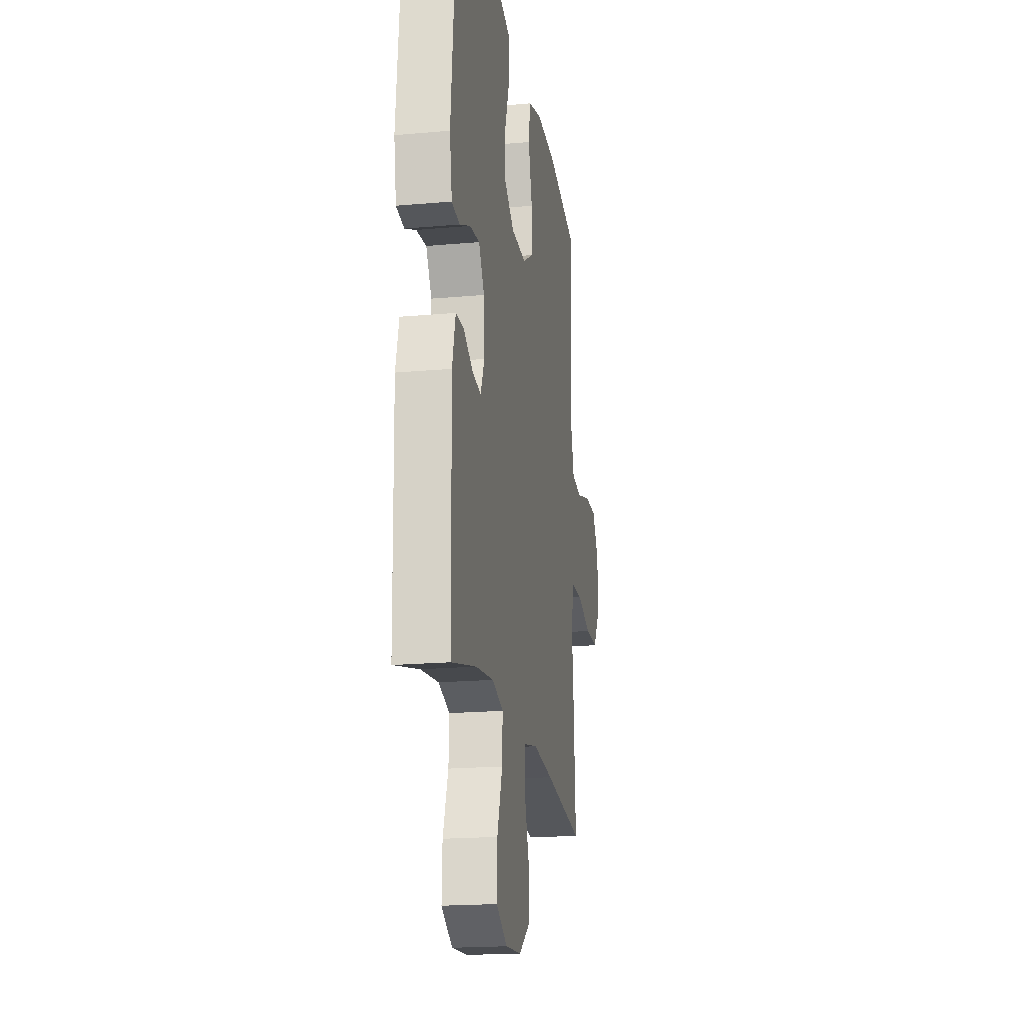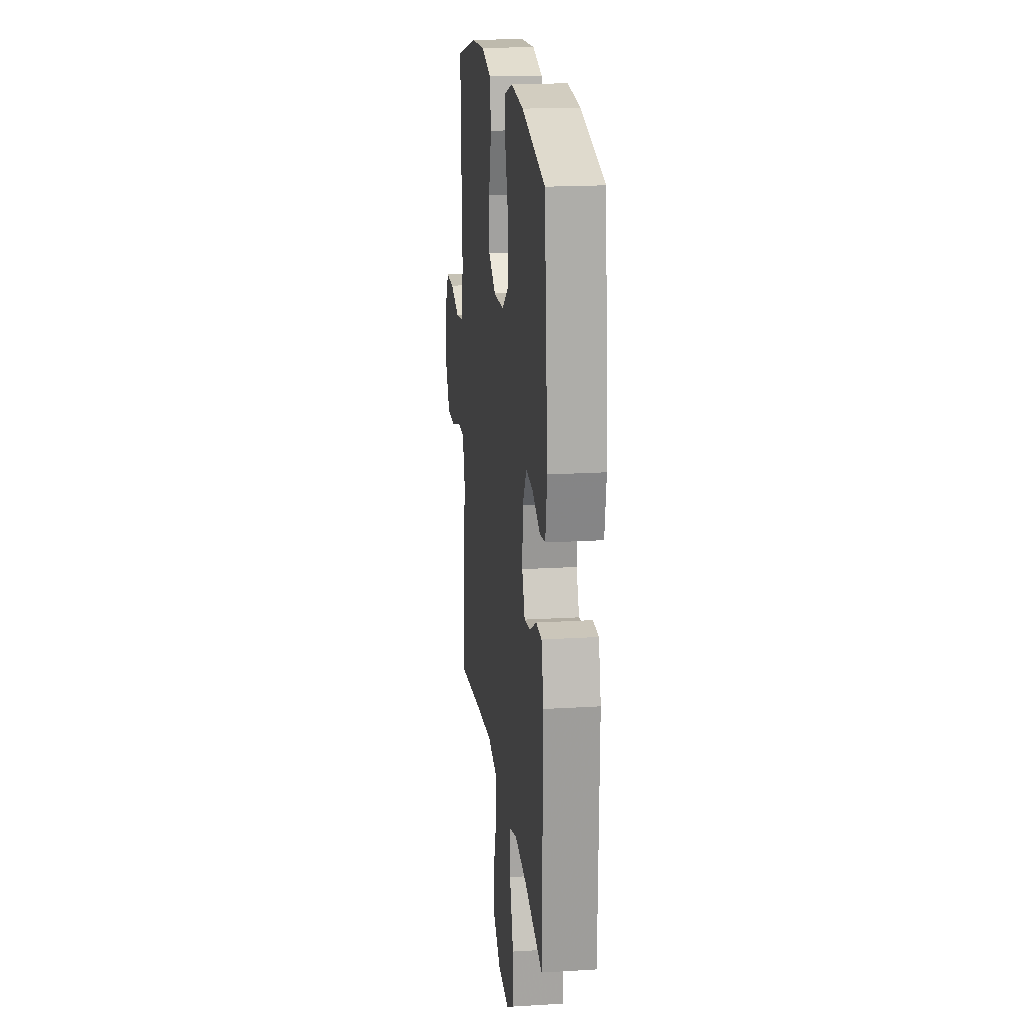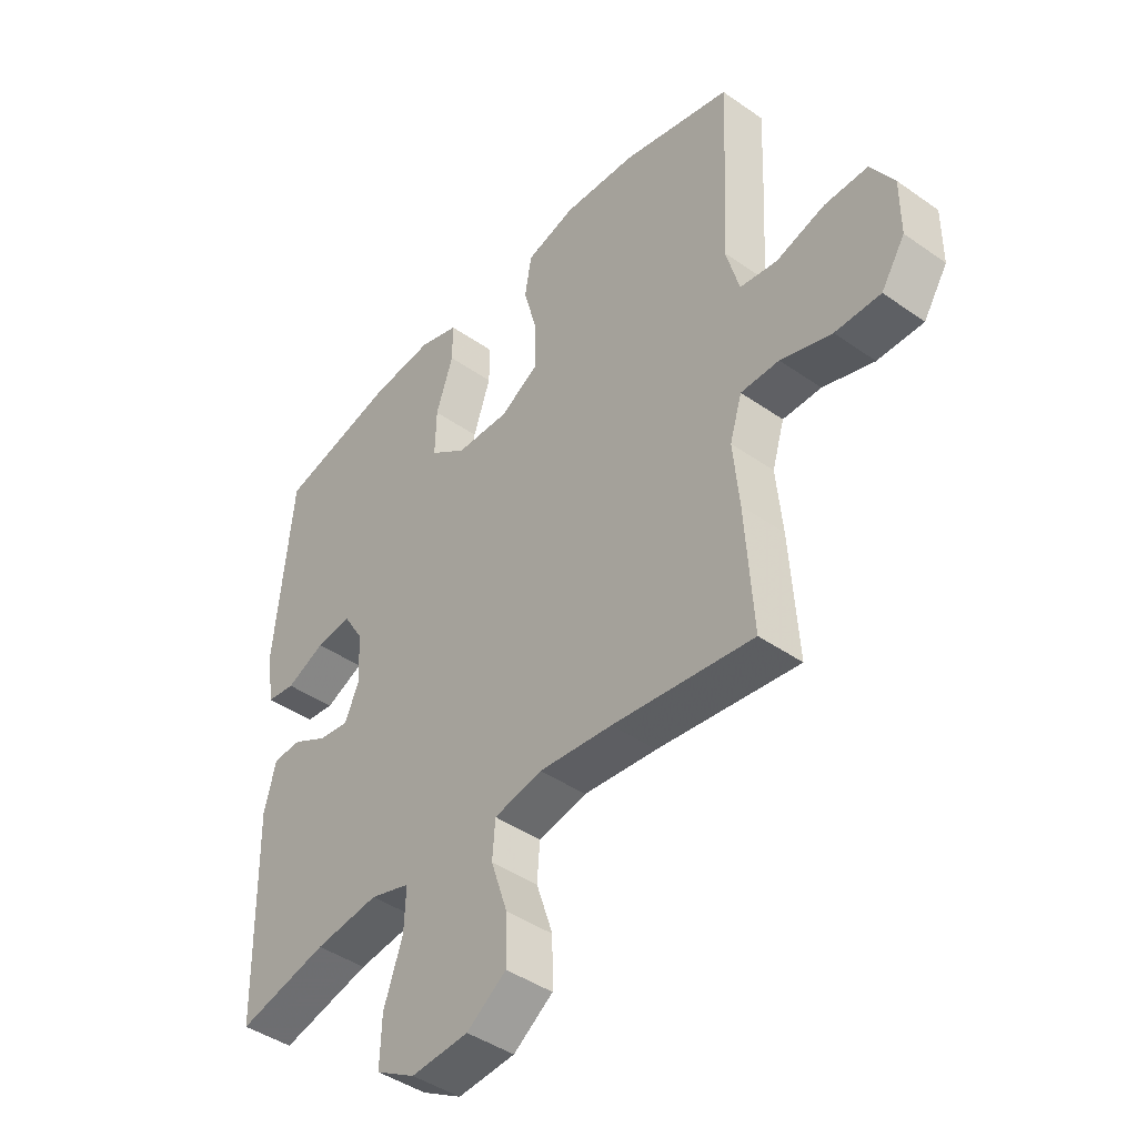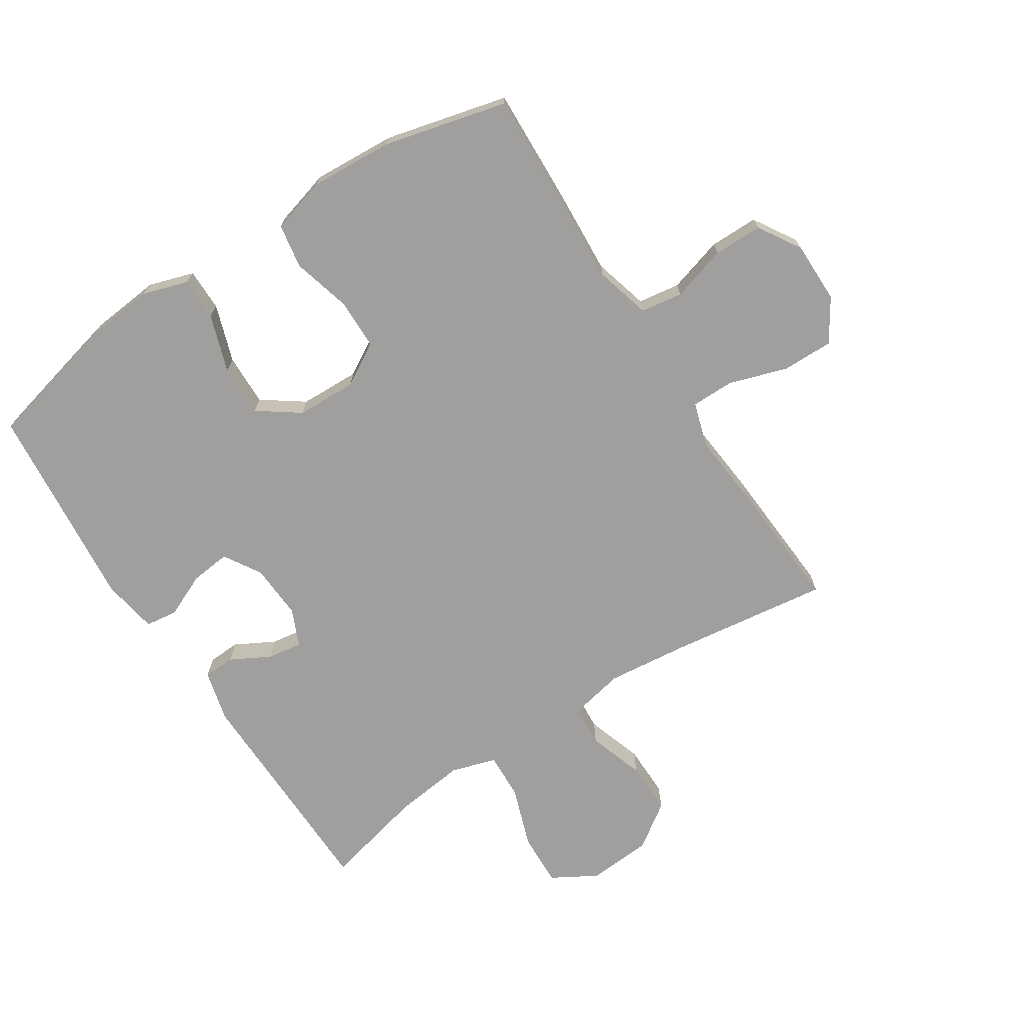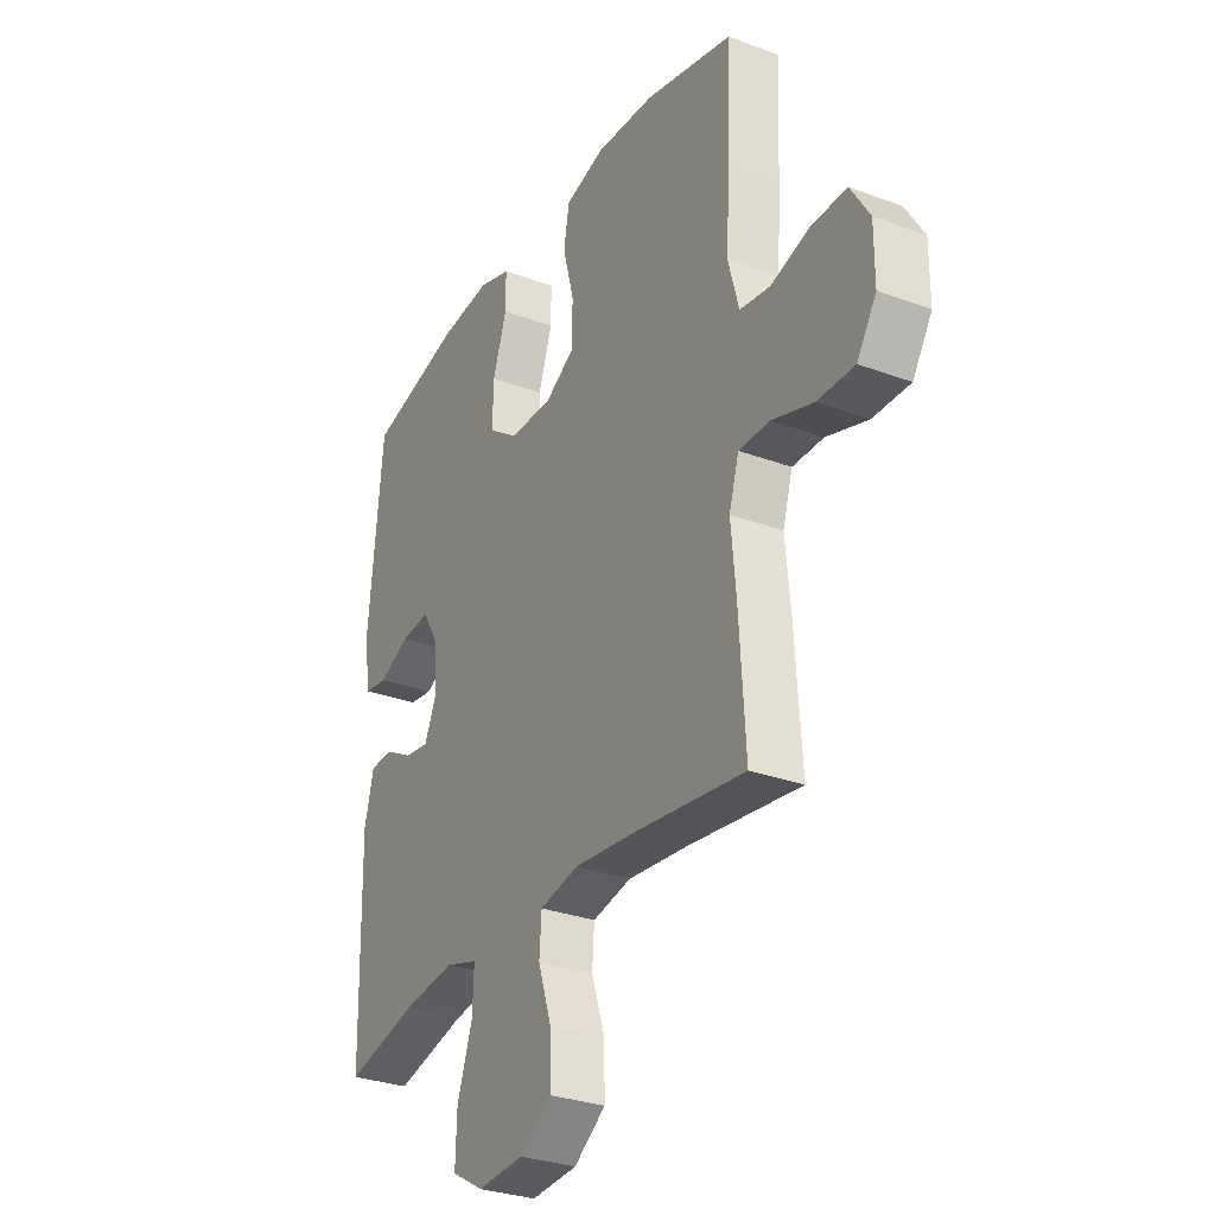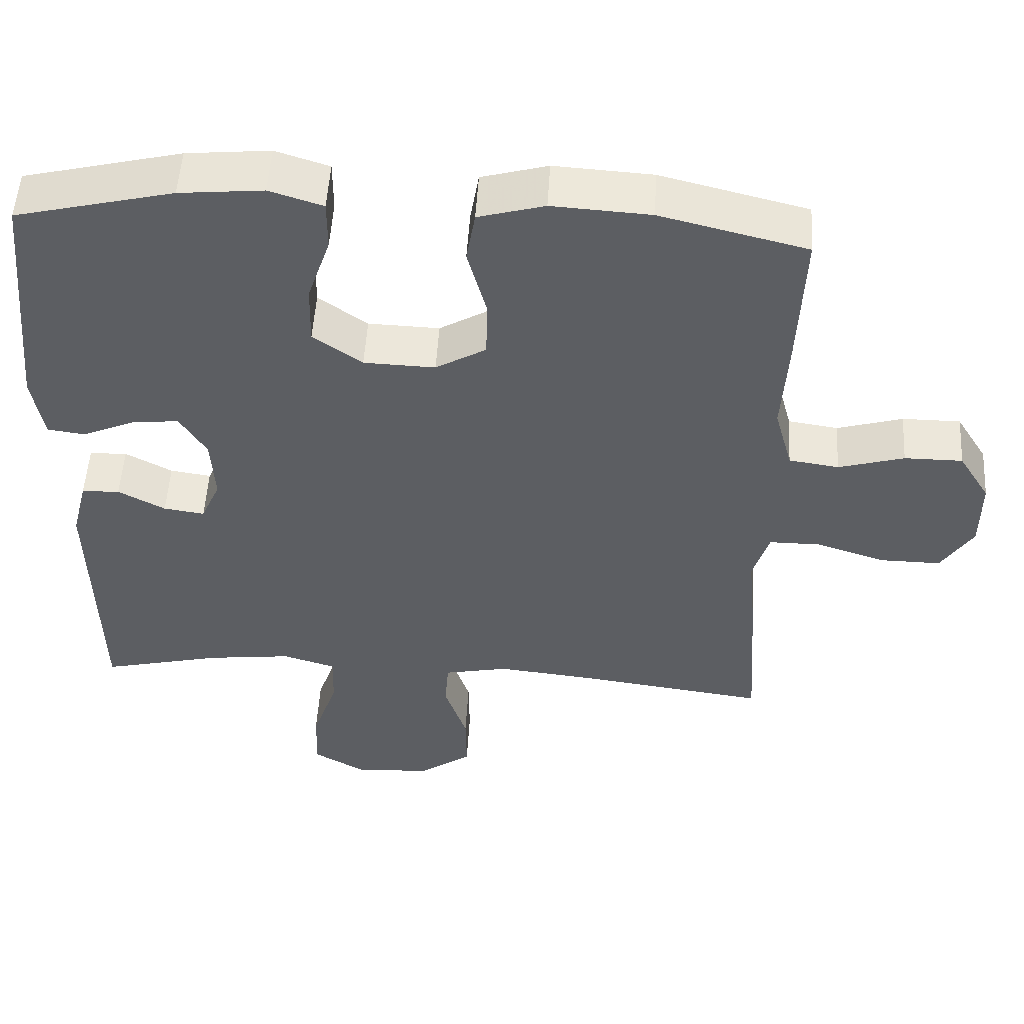
<metadata>
{"format":"obj","ext":"obj","renderer":"f3d","projection":"perspective","resolution":1024,"background":"white","views":[{"elev":-19.0,"azim":-80.3,"up":"+Z"},{"elev":18.9,"azim":-96.6,"up":"+Z"},{"elev":-43.4,"azim":50.4,"up":"+Z"},{"elev":-71.3,"azim":32.9,"up":"+Y"},{"elev":-30.1,"azim":61.6,"up":"+Z"},{"elev":52.1,"azim":3.4,"up":"+Z"}]}
</metadata>
<code>
v -0.5 0.07 0.5
v -0.288 0.07 0.552
v -0.175 0.07 0.563
v -0.103 0.07 0.54
v -0.103 0.07 0.472
v -0.134 0.07 0.38
v -0.136 0.07 0.297
v -0.07 0.07 0.25
v 0.026 0.07 0.247
v 0.094 0.07 0.287
v 0.095 0.07 0.368
v 0.07 0.07 0.461
v 0.082 0.07 0.532
v 0.171 0.07 0.557
v 0.303 0.07 0.549
v 0.5 0.07 0.5
v 0.492 0.07 0.306
v 0.484 0.07 0.175
v 0.508 0.07 0.087
v 0.575 0.07 0.077
v 0.663 0.07 0.103
v 0.741 0.07 0.103
v 0.783 0.07 0.035
v 0.783 0.07 -0.063
v 0.74 0.07 -0.13
v 0.658 0.07 -0.129
v 0.566 0.07 -0.099
v 0.497 0.07 -0.099
v 0.475 0.07 -0.171
v 0.486 0.07 -0.285
v 0.5 0.07 -0.5
v 0.247 0.07 -0.466
v 0.115 0.07 -0.452
v 0.028 0.07 -0.47
v 0.023 0.07 -0.536
v 0.053 0.07 -0.626
v 0.054 0.07 -0.71
v -0.017 0.07 -0.76
v -0.12 0.07 -0.767
v -0.191 0.07 -0.726
v -0.188 0.07 -0.641
v -0.154 0.07 -0.543
v -0.151 0.07 -0.469
v -0.223 0.07 -0.447
v -0.338 0.07 -0.461
v -0.5 0.07 -0.5
v -0.507 0.07 -0.137
v -0.486 0.07 -0.055
v -0.435 0.07 -0.053
v -0.372 0.07 -0.087
v -0.317 0.07 -0.095
v -0.291 0.07 -0.036
v -0.296 0.07 0.052
v -0.332 0.07 0.111
v -0.396 0.07 0.104
v -0.466 0.07 0.073
v -0.517 0.07 0.08
v -0.532 0.07 0.169
v -0.5 0 0.5
v -0.288 0 0.552
v -0.175 0 0.563
v -0.103 0 0.54
v -0.103 0 0.472
v -0.134 0 0.38
v -0.136 0 0.297
v -0.07 0 0.25
v 0.026 0 0.247
v 0.094 0 0.287
v 0.095 0 0.368
v 0.07 0 0.461
v 0.082 0 0.532
v 0.171 0 0.557
v 0.303 0 0.549
v 0.5 0 0.5
v 0.492 0 0.306
v 0.484 0 0.175
v 0.508 0 0.087
v 0.575 0 0.077
v 0.663 0 0.103
v 0.741 0 0.103
v 0.783 0 0.035
v 0.783 0 -0.063
v 0.74 0 -0.13
v 0.658 0 -0.129
v 0.566 0 -0.099
v 0.497 0 -0.099
v 0.475 0 -0.171
v 0.486 0 -0.285
v 0.5 0 -0.5
v 0.247 0 -0.466
v 0.115 0 -0.452
v 0.028 0 -0.47
v 0.023 0 -0.536
v 0.053 0 -0.626
v 0.054 0 -0.71
v -0.017 0 -0.76
v -0.12 0 -0.767
v -0.191 0 -0.726
v -0.188 0 -0.641
v -0.154 0 -0.543
v -0.151 0 -0.469
v -0.223 0 -0.447
v -0.338 0 -0.461
v -0.5 0 -0.5
v -0.507 0 -0.137
v -0.486 0 -0.055
v -0.435 0 -0.053
v -0.372 0 -0.087
v -0.317 0 -0.095
v -0.291 0 -0.036
v -0.296 0 0.052
v -0.332 0 0.111
v -0.396 0 0.104
v -0.466 0 0.073
v -0.517 0 0.08
v -0.532 0 0.169
f 4 5 6
f 3 4 6
f 2 3 6
f 1 2 6
f 58 1 6
f 57 58 6
f 56 57 6
f 55 56 6
f 54 55 6 7
f 53 54 7 8
f 52 53 8 9
f 51 52 9 10
f 48 49 50
f 47 48 50
f 46 47 50
f 45 46 50
f 44 45 50 51
f 43 44 51 10
f 40 41 42
f 39 40 42
f 38 39 42
f 37 38 42
f 36 37 42
f 35 36 42
f 34 35 42 43
f 33 34 43 10
f 29 30 31 32
f 33 10 11
f 32 33 11
f 29 32 11
f 28 29 11
f 25 26 27
f 24 25 27
f 23 24 27
f 22 23 27
f 21 22 27
f 20 21 27
f 19 20 27 28
f 13 14 15
f 12 13 15
f 11 12 15
f 28 11 15
f 19 28 15
f 18 19 15
f 15 16 17 18
f 64 63 62
f 64 62 61
f 64 61 60
f 64 60 59
f 64 59 116
f 64 116 115
f 64 115 114
f 64 114 113
f 65 64 113 112
f 66 65 112 111
f 67 66 111 110
f 68 67 110 109
f 108 107 106
f 108 106 105
f 108 105 104
f 108 104 103
f 109 108 103 102
f 68 109 102 101
f 100 99 98
f 100 98 97
f 100 97 96
f 100 96 95
f 100 95 94
f 100 94 93
f 101 100 93 92
f 68 101 92 91
f 90 89 88 87
f 69 68 91
f 69 91 90
f 69 90 87
f 69 87 86
f 85 84 83
f 85 83 82
f 85 82 81
f 85 81 80
f 85 80 79
f 85 79 78
f 86 85 78 77
f 73 72 71
f 73 71 70
f 73 70 69
f 73 69 86
f 73 86 77
f 73 77 76
f 76 75 74 73
f 1 59 60 2
f 2 60 61 3
f 3 61 62 4
f 4 62 63 5
f 5 63 64 6
f 6 64 65 7
f 7 65 66 8
f 8 66 67 9
f 9 67 68 10
f 10 68 69 11
f 11 69 70 12
f 12 70 71 13
f 13 71 72 14
f 14 72 73 15
f 15 73 74 16
f 16 74 75 17
f 17 75 76 18
f 18 76 77 19
f 19 77 78 20
f 20 78 79 21
f 21 79 80 22
f 22 80 81 23
f 23 81 82 24
f 24 82 83 25
f 25 83 84 26
f 26 84 85 27
f 27 85 86 28
f 28 86 87 29
f 29 87 88 30
f 30 88 89 31
f 31 89 90 32
f 32 90 91 33
f 33 91 92 34
f 34 92 93 35
f 35 93 94 36
f 36 94 95 37
f 37 95 96 38
f 38 96 97 39
f 39 97 98 40
f 40 98 99 41
f 41 99 100 42
f 42 100 101 43
f 43 101 102 44
f 44 102 103 45
f 45 103 104 46
f 46 104 105 47
f 47 105 106 48
f 48 106 107 49
f 49 107 108 50
f 50 108 109 51
f 51 109 110 52
f 52 110 111 53
f 53 111 112 54
f 54 112 113 55
f 55 113 114 56
f 56 114 115 57
f 57 115 116 58
f 58 116 59 1

</code>
